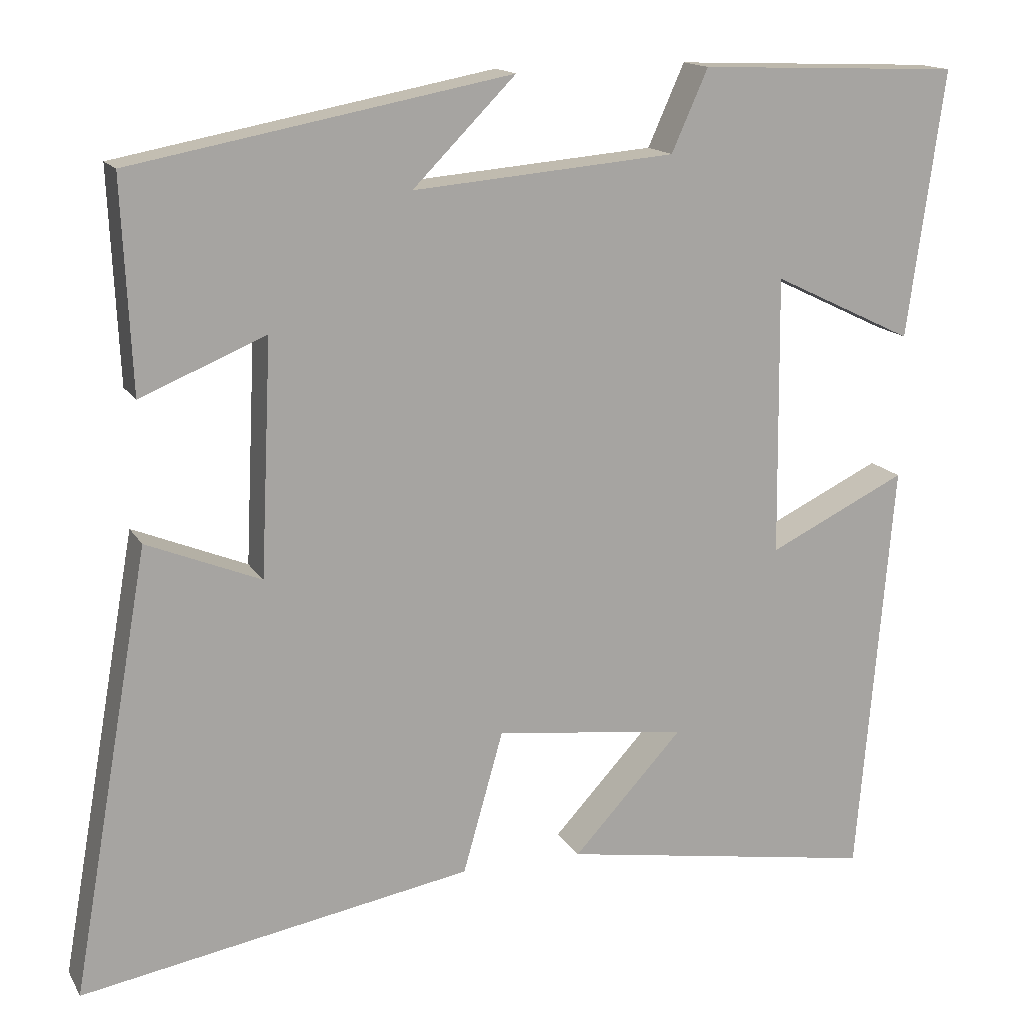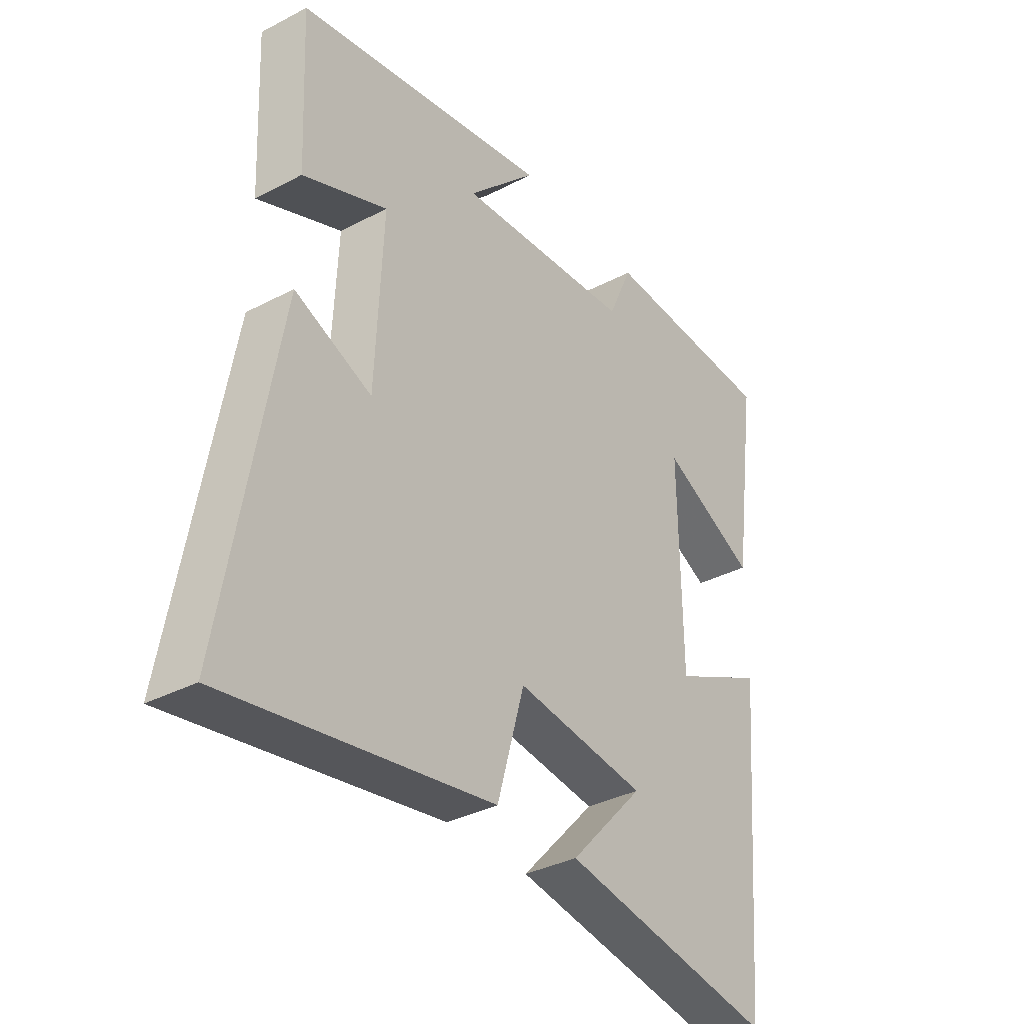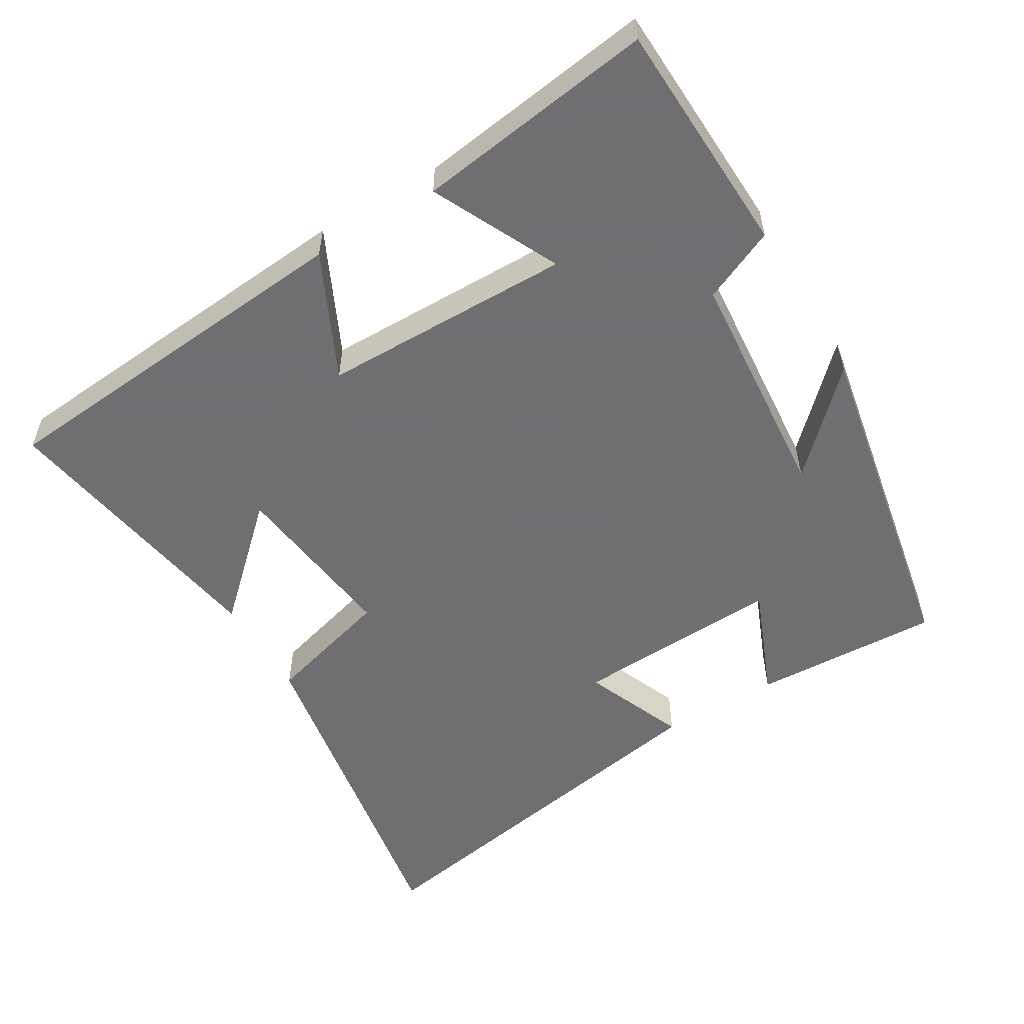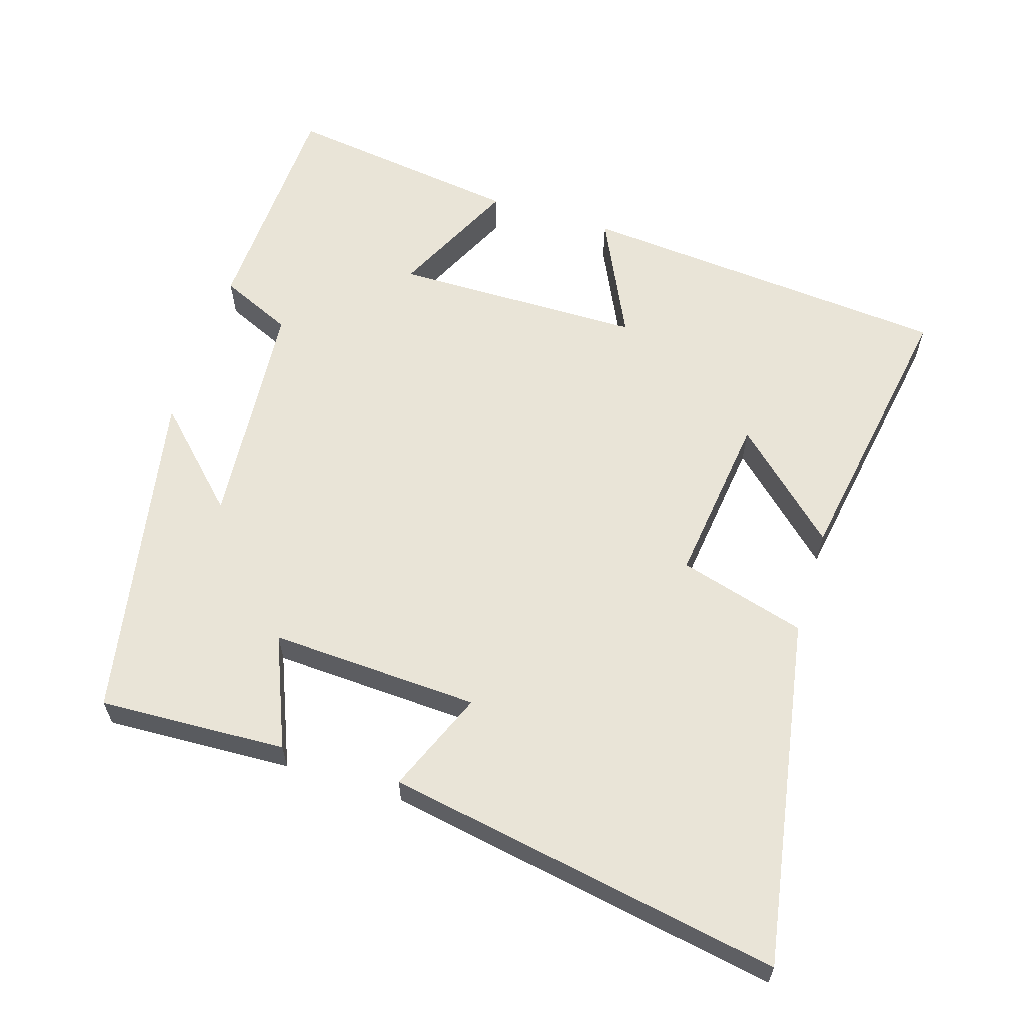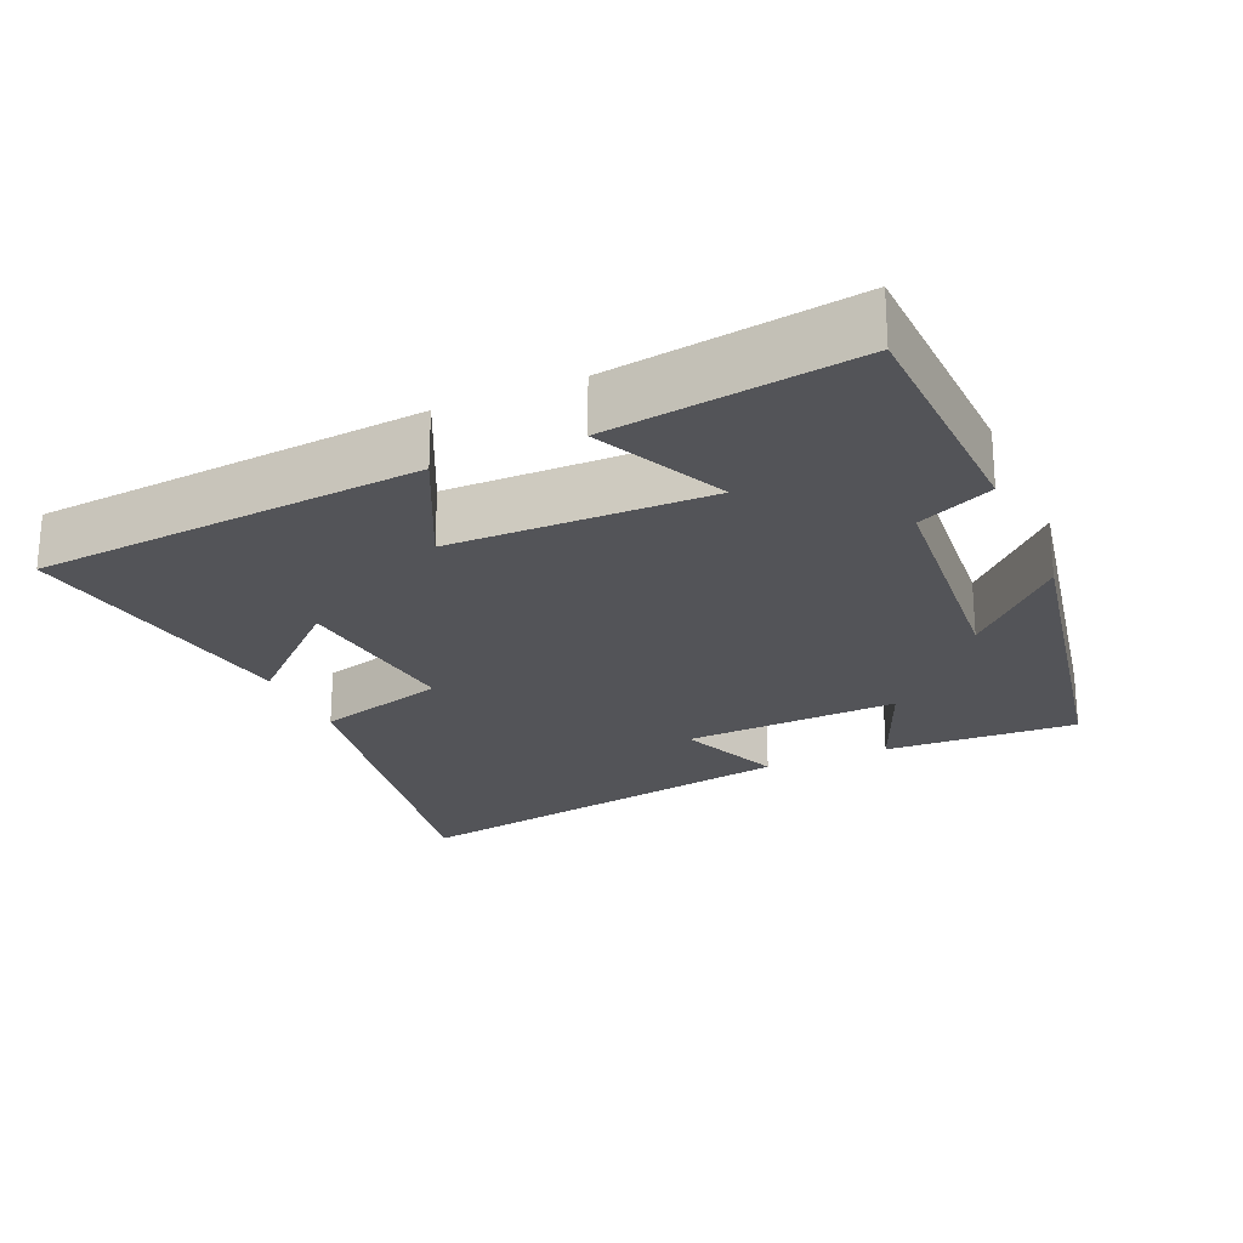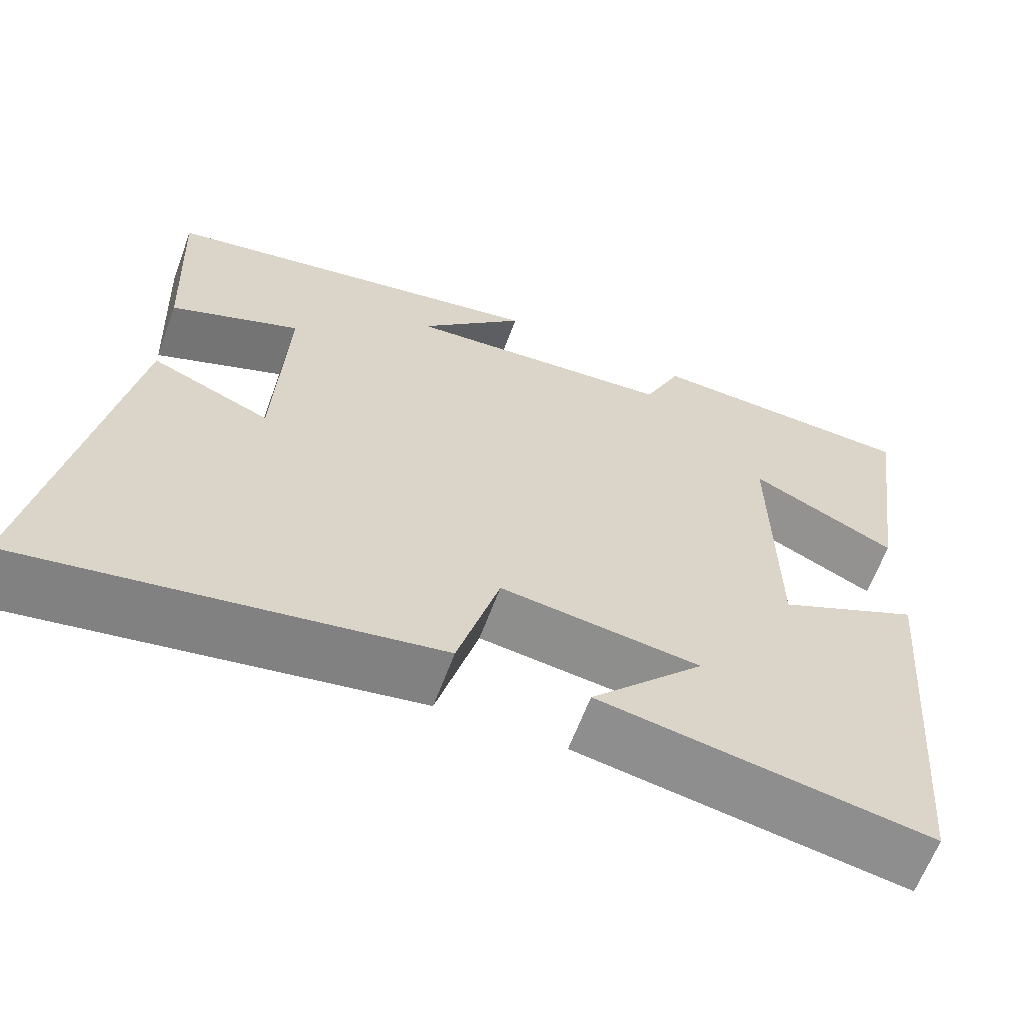
<metadata>
{"format":"obj","ext":"obj","renderer":"f3d","projection":"perspective","resolution":1024,"background":"white","views":[{"elev":15.2,"azim":159.2,"up":"+Z"},{"elev":-35.1,"azim":124.9,"up":"+Z"},{"elev":-54.7,"azim":-59.1,"up":"+Y"},{"elev":60.9,"azim":107.4,"up":"+Y"},{"elev":-23.5,"azim":-66.4,"up":"+Y"},{"elev":-63.4,"azim":159.6,"up":"+Z"}]}
</metadata>
<code>
v -0.455 0.07 -0.567
v -0.5 0.07 -0.035
v -0.325 0.07 -0.119
v -0.321 0.07 0.235
v -0.5 0.07 0.149
v -0.547 0.07 0.487
v -0.214 0.07 0.5
v -0.168 0.07 0.397
v 0.164 0.07 0.369
v 0.034 0.07 0.5
v 0.512 0.07 0.41
v 0.5 0.07 0.145
v 0.342 0.07 0.21
v 0.356 0.07 -0.086
v 0.5 0.07 -0.027
v 0.599 0.07 -0.586
v 0.104 0.07 -0.5
v 0.053 0.07 -0.32
v -0.191 0.07 -0.35
v -0.052 0.07 -0.5
v -0.455 0 -0.567
v -0.5 0 -0.035
v -0.325 0 -0.119
v -0.321 0 0.235
v -0.5 0 0.149
v -0.547 0 0.487
v -0.214 0 0.5
v -0.168 0 0.397
v 0.164 0 0.369
v 0.034 0 0.5
v 0.512 0 0.41
v 0.5 0 0.145
v 0.342 0 0.21
v 0.356 0 -0.086
v 0.5 0 -0.027
v 0.599 0 -0.586
v 0.104 0 -0.5
v 0.053 0 -0.32
v -0.191 0 -0.35
v -0.052 0 -0.5
f 19 20 1 2
f 18 19 2 3
f 15 16 17 18
f 14 15 18
f 13 14 18 3
f 10 11 12 13
f 9 10 13
f 8 9 13 3
f 7 8 3 4
f 4 5 6 7
f 22 21 40 39
f 23 22 39 38
f 38 37 36 35
f 38 35 34
f 23 38 34 33
f 33 32 31 30
f 33 30 29
f 23 33 29 28
f 24 23 28 27
f 27 26 25 24
f 1 21 22 2
f 2 22 23 3
f 3 23 24 4
f 4 24 25 5
f 5 25 26 6
f 6 26 27 7
f 7 27 28 8
f 8 28 29 9
f 9 29 30 10
f 10 30 31 11
f 11 31 32 12
f 12 32 33 13
f 13 33 34 14
f 14 34 35 15
f 15 35 36 16
f 16 36 37 17
f 17 37 38 18
f 18 38 39 19
f 19 39 40 20
f 20 40 21 1

</code>
